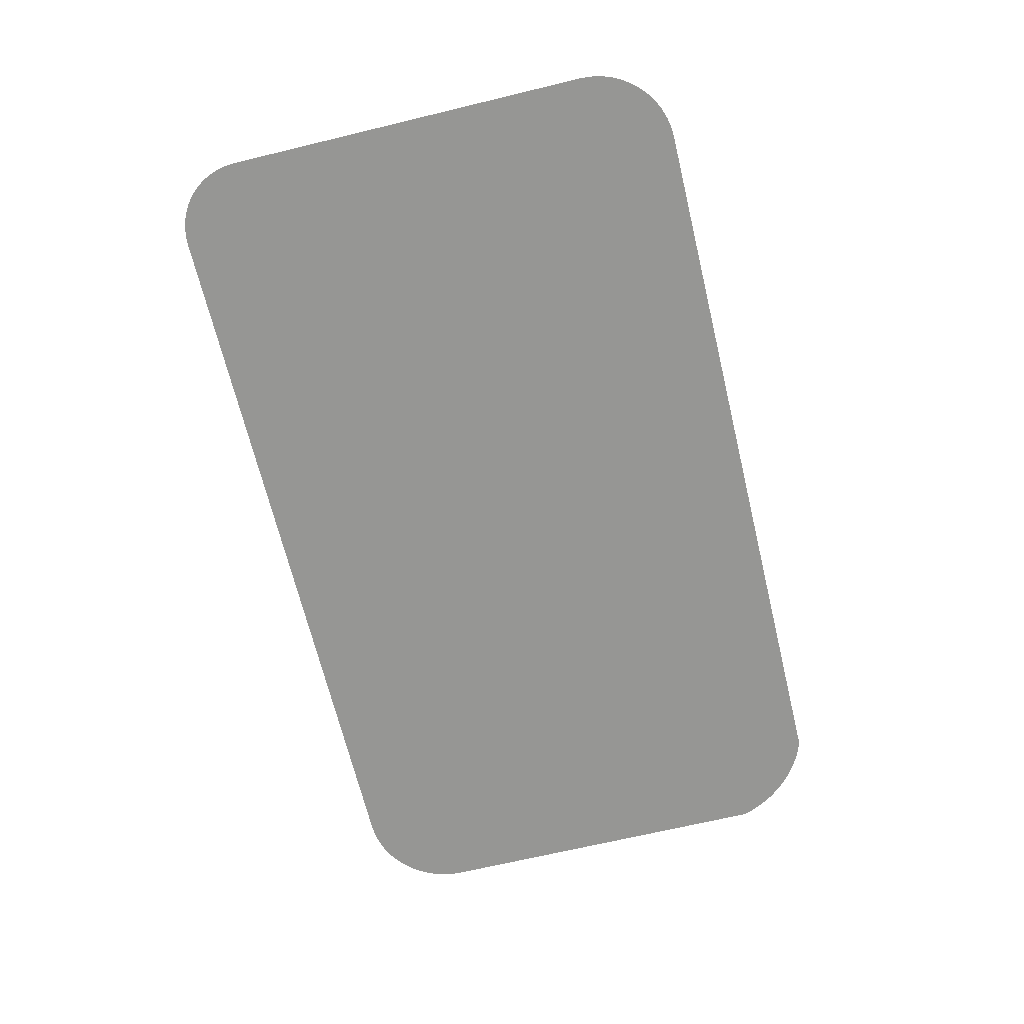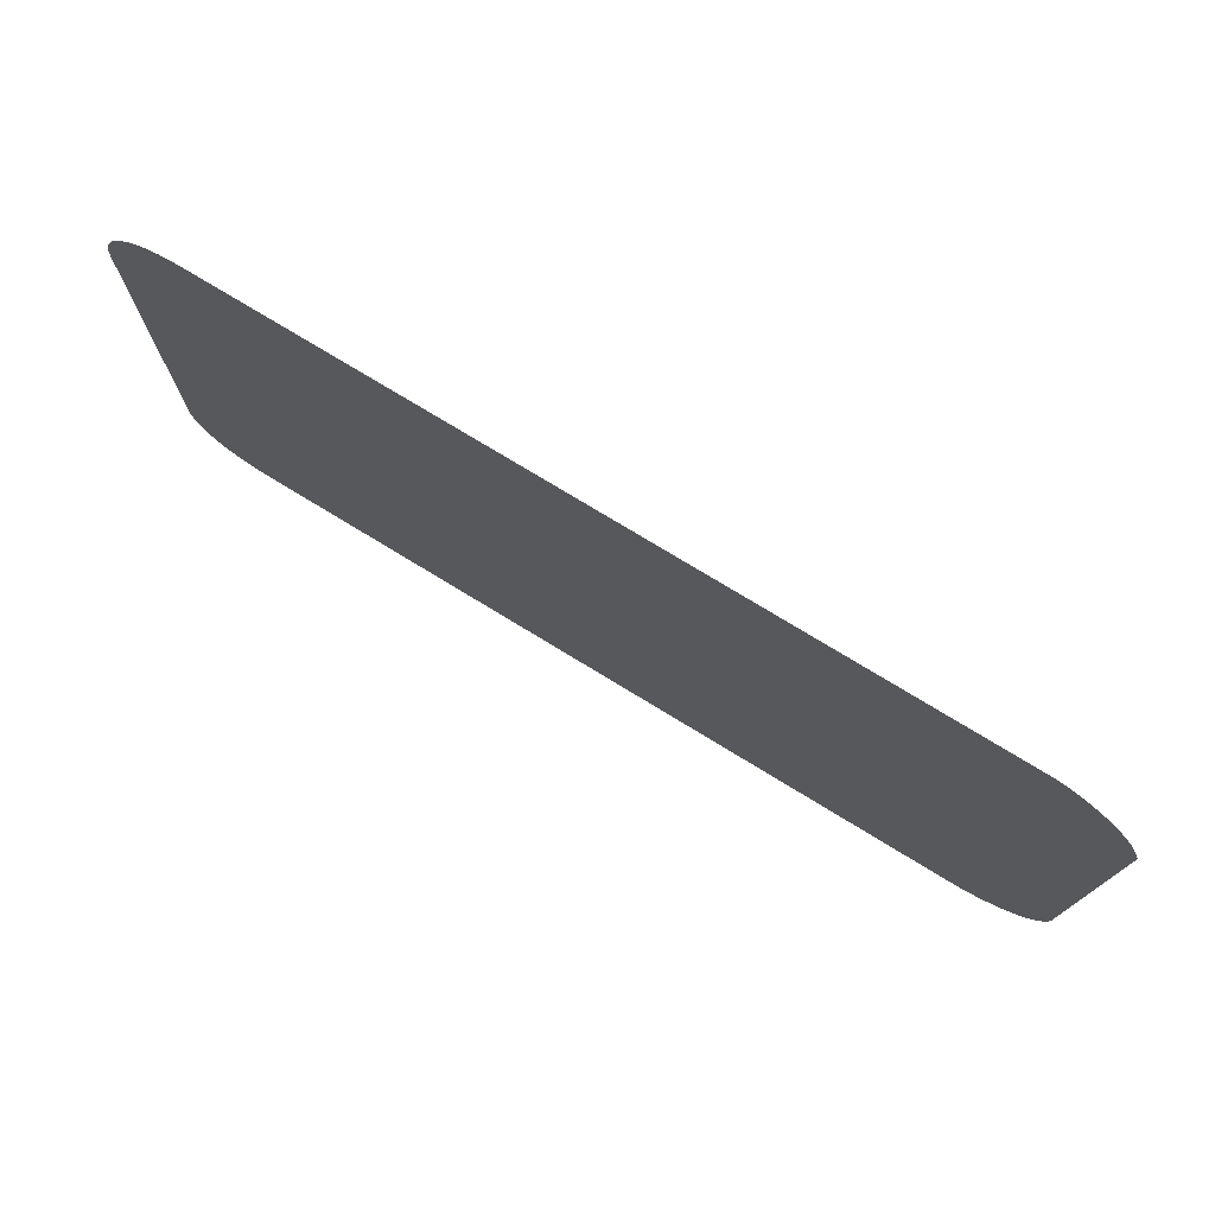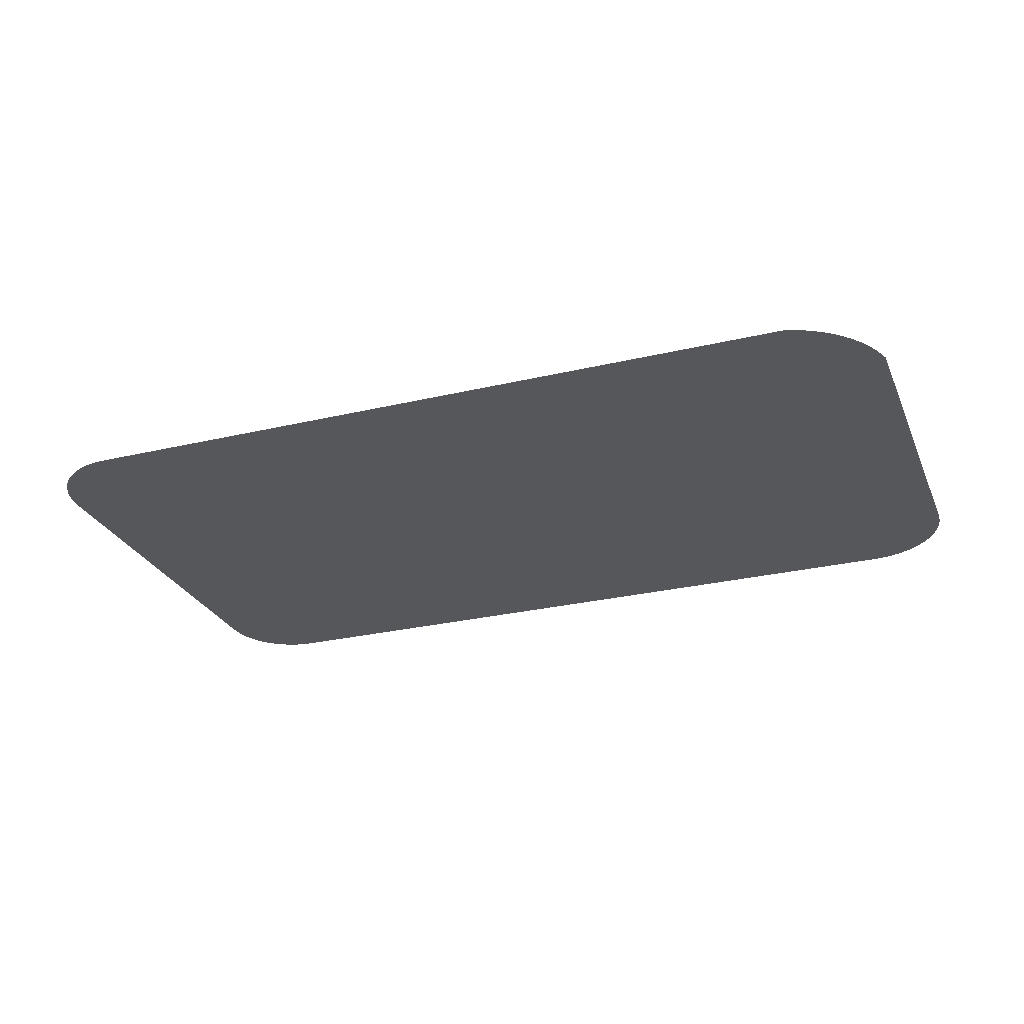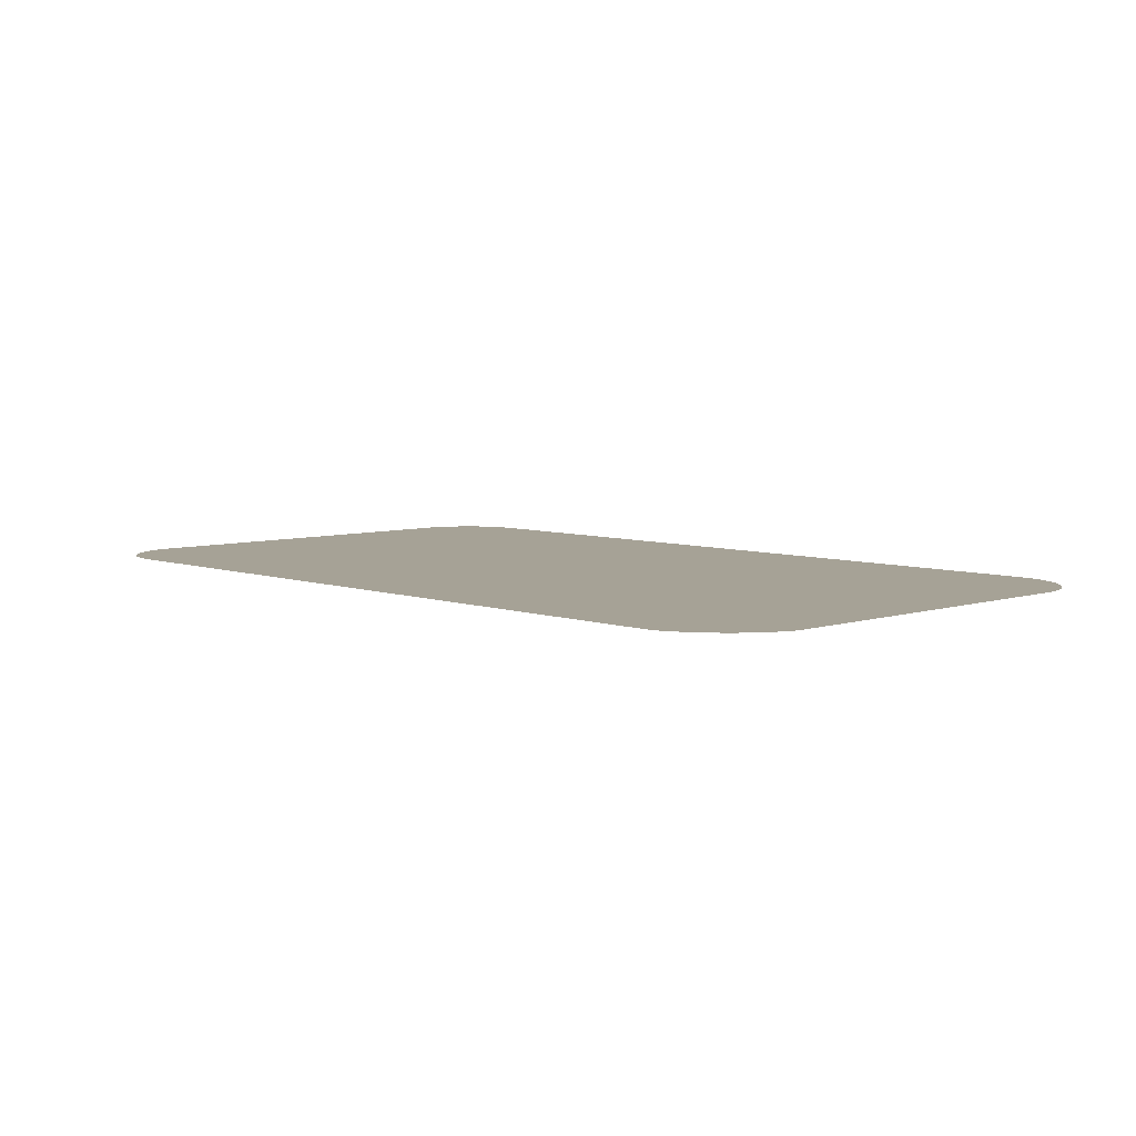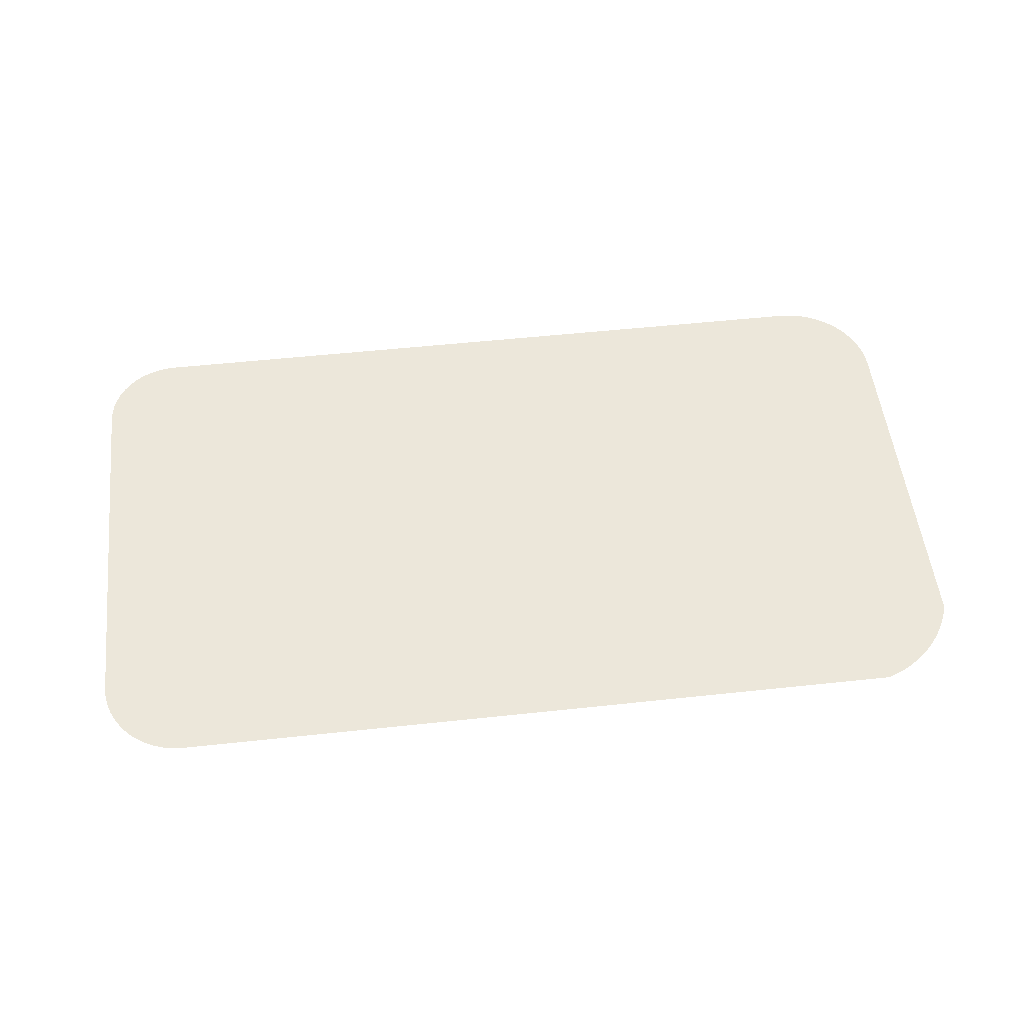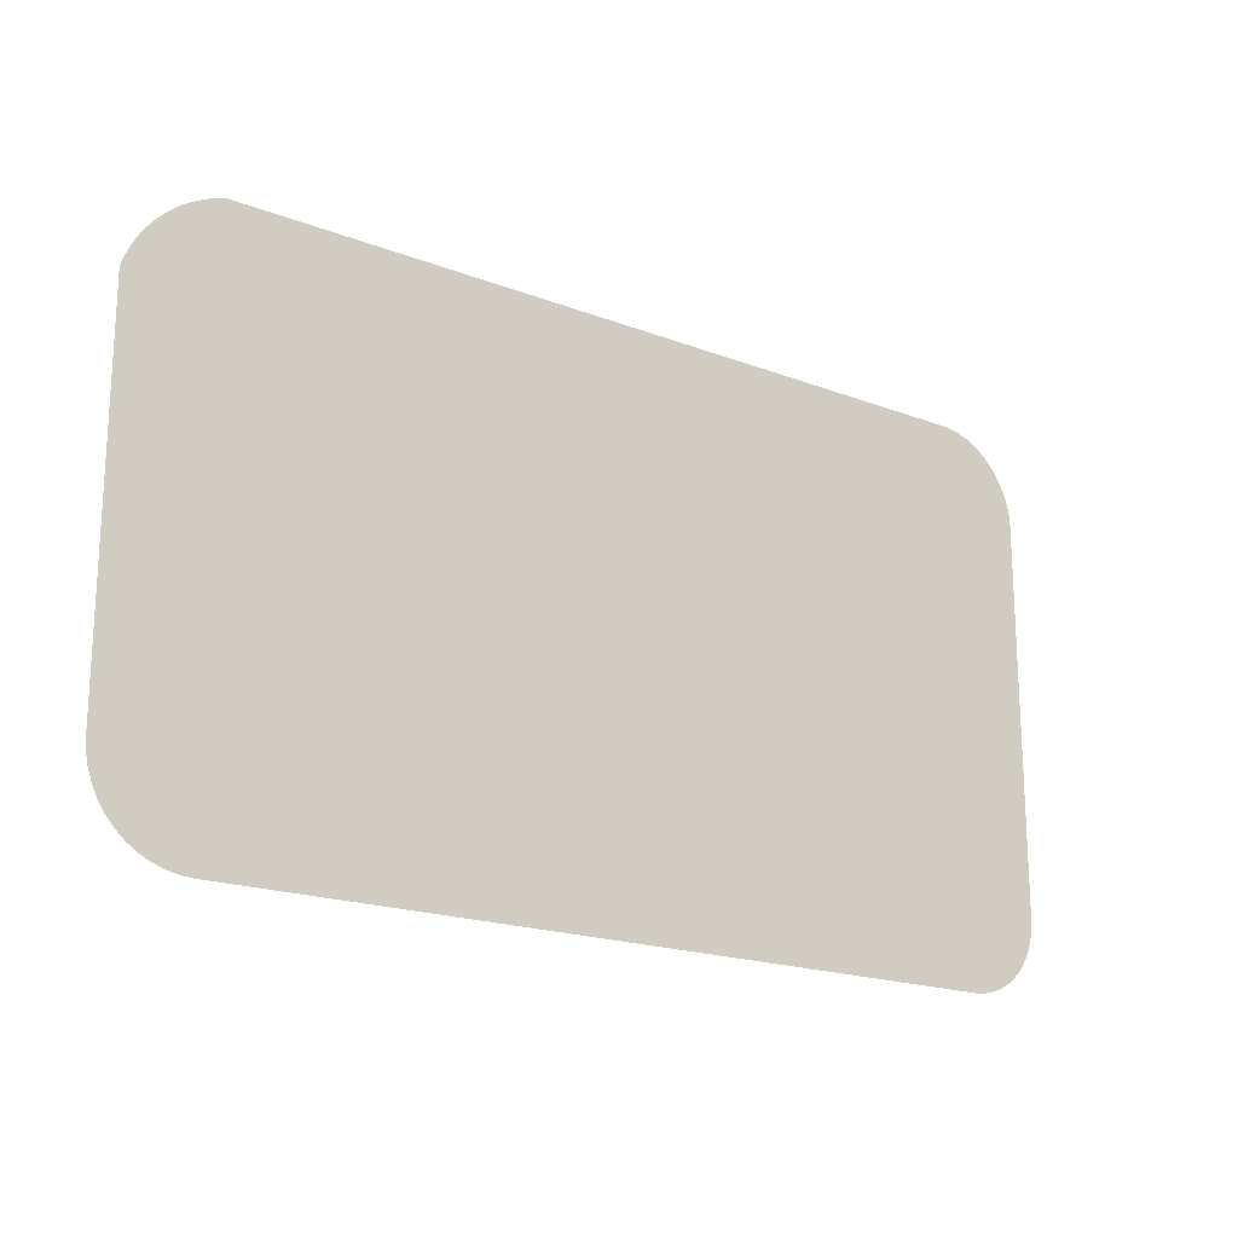
<metadata>
{"format":"obj","ext":"obj","renderer":"f3d","projection":"perspective","resolution":1024,"background":"white","views":[{"elev":-67.7,"azim":103.6,"up":"+Z"},{"elev":75.6,"azim":-148.6,"up":"+Y"},{"elev":-27.3,"azim":-159.9,"up":"+Z"},{"elev":6.3,"azim":-133.8,"up":"+Z"},{"elev":52.9,"azim":173.4,"up":"+Z"},{"elev":-18.8,"azim":-36.2,"up":"+Y"}]}
</metadata>
<code>
o mesh46/mesh46-geometry/material_16#mesh46-geometry
v 0.1755 0.3845 -0.4838
v 0.03173 0.3846 -0.4838
v 0.1735 0.3846 -0.4838
v 0.1735 0.3846 -0.4838
v 0.03173 0.3846 -0.4838
v 0.1755 0.3845 -0.4838
v 0.1776 0.3841 -0.4838
v 0.02991 0.384 -0.4838
v 0.03173 0.3846 -0.4838
v 0.03173 0.3846 -0.4838
v 0.02991 0.384 -0.4838
v 0.1776 0.3841 -0.4838
v 0.1873 0.2908 -0.4838
v 0.01841 0.2924 -0.4838
v 0.1882 0.2924 -0.4838
v 0.1882 0.2924 -0.4838
v 0.01841 0.2924 -0.4838
v 0.1873 0.2908 -0.4838
v 0.1863 0.2893 -0.4838
v 0.01963 0.2905 -0.4838
v 0.1873 0.2908 -0.4838
v 0.1873 0.2908 -0.4838
v 0.01963 0.2905 -0.4838
v 0.1863 0.2893 -0.4838
v 0.1882 0.2924 -0.4838
v 0.01742 0.2944 -0.4838
v 0.1887 0.2942 -0.4838
v 0.1887 0.2942 -0.4838
v 0.01742 0.2944 -0.4838
v 0.1882 0.2924 -0.4838
v 0.1882 0.2924 -0.4838
v 0.01841 0.2924 -0.4838
v 0.01742 0.2944 -0.4838
v 0.01742 0.2944 -0.4838
v 0.01841 0.2924 -0.4838
v 0.1882 0.2924 -0.4838
v 0.1891 0.296 -0.4838
v 0.01742 0.2944 -0.4838
v 0.01669 0.2965 -0.4838
v 0.01669 0.2965 -0.4838
v 0.01742 0.2944 -0.4838
v 0.1891 0.296 -0.4838
v 0.1892 0.2978 -0.4838
v 0.01669 0.2965 -0.4838
v 0.01626 0.2987 -0.4838
v 0.01626 0.2987 -0.4838
v 0.01669 0.2965 -0.4838
v 0.1892 0.2978 -0.4838
v 0.1776 0.3841 -0.4838
v 0.03173 0.3846 -0.4838
v 0.1755 0.3845 -0.4838
v 0.1755 0.3845 -0.4838
v 0.03173 0.3846 -0.4838
v 0.1776 0.3841 -0.4838
v 0.1795 0.3834 -0.4838
v 0.02819 0.3832 -0.4838
v 0.02991 0.384 -0.4838
v 0.02991 0.384 -0.4838
v 0.02819 0.3832 -0.4838
v 0.1795 0.3834 -0.4838
v 0.1795 0.3834 -0.4838
v 0.02991 0.384 -0.4838
v 0.1776 0.3841 -0.4838
v 0.1776 0.3841 -0.4838
v 0.02991 0.384 -0.4838
v 0.1795 0.3834 -0.4838
v 0.1851 0.2879 -0.4838
v 0.02112 0.2888 -0.4838
v 0.1863 0.2893 -0.4838
v 0.1863 0.2893 -0.4838
v 0.02112 0.2888 -0.4838
v 0.1851 0.2879 -0.4838
v 0.1873 0.2908 -0.4838
v 0.01963 0.2905 -0.4838
v 0.01841 0.2924 -0.4838
v 0.01841 0.2924 -0.4838
v 0.01963 0.2905 -0.4838
v 0.1873 0.2908 -0.4838
v 0.1863 0.2893 -0.4838
v 0.02112 0.2888 -0.4838
v 0.01963 0.2905 -0.4838
v 0.01963 0.2905 -0.4838
v 0.02112 0.2888 -0.4838
v 0.1863 0.2893 -0.4838
v 0.1887 0.2942 -0.4838
v 0.01742 0.2944 -0.4838
v 0.1891 0.296 -0.4838
v 0.1891 0.296 -0.4838
v 0.01742 0.2944 -0.4838
v 0.1887 0.2942 -0.4838
v 0.1789 0.2843 -0.4838
v 0.03094 0.284 -0.4838
v 0.02876 0.2844 -0.4838
v 0.02876 0.2844 -0.4838
v 0.03094 0.284 -0.4838
v 0.1789 0.2843 -0.4838
v 0.03094 0.284 -0.4838
v 0.1753 0.2838 -0.4838
v 0.03315 0.2838 -0.4838
v 0.03315 0.2838 -0.4838
v 0.1753 0.2838 -0.4838
v 0.03094 0.284 -0.4838
v 0.1891 0.296 -0.4838
v 0.01669 0.2965 -0.4838
v 0.1892 0.2978 -0.4838
v 0.1892 0.2978 -0.4838
v 0.01669 0.2965 -0.4838
v 0.1891 0.296 -0.4838
v 0.1892 0.3689 -0.4838
v 0.01626 0.2987 -0.4838
v 0.01613 0.3009 -0.4838
v 0.01613 0.3009 -0.4838
v 0.01626 0.2987 -0.4838
v 0.1892 0.3689 -0.4838
v 0.1892 0.2978 -0.4838
v 0.01626 0.2987 -0.4838
v 0.1892 0.3689 -0.4838
v 0.1892 0.3689 -0.4838
v 0.01626 0.2987 -0.4838
v 0.1892 0.2978 -0.4838
v 0.1814 0.3825 -0.4838
v 0.02651 0.3823 -0.4838
v 0.02819 0.3832 -0.4838
v 0.02819 0.3832 -0.4838
v 0.02651 0.3823 -0.4838
v 0.1814 0.3825 -0.4838
v 0.1814 0.3825 -0.4838
v 0.02819 0.3832 -0.4838
v 0.1795 0.3834 -0.4838
v 0.1795 0.3834 -0.4838
v 0.02819 0.3832 -0.4838
v 0.1814 0.3825 -0.4838
v 0.1851 0.2879 -0.4838
v 0.02277 0.2874 -0.4838
v 0.02112 0.2888 -0.4838
v 0.02112 0.2888 -0.4838
v 0.02277 0.2874 -0.4838
v 0.1851 0.2879 -0.4838
v 0.1806 0.2849 -0.4838
v 0.02876 0.2844 -0.4838
v 0.02664 0.2851 -0.4838
v 0.02664 0.2851 -0.4838
v 0.02876 0.2844 -0.4838
v 0.1806 0.2849 -0.4838
v 0.1771 0.284 -0.4838
v 0.03094 0.284 -0.4838
v 0.1789 0.2843 -0.4838
v 0.1789 0.2843 -0.4838
v 0.03094 0.284 -0.4838
v 0.1771 0.284 -0.4838
v 0.1789 0.2843 -0.4838
v 0.02876 0.2844 -0.4838
v 0.1806 0.2849 -0.4838
v 0.1806 0.2849 -0.4838
v 0.02876 0.2844 -0.4838
v 0.1789 0.2843 -0.4838
v 0.1753 0.2838 -0.4838
v 0.03094 0.284 -0.4838
v 0.1771 0.284 -0.4838
v 0.1771 0.284 -0.4838
v 0.03094 0.284 -0.4838
v 0.1753 0.2838 -0.4838
v 0.1892 0.3689 -0.4838
v 0.01613 0.3009 -0.4838
v 0.01613 0.369 -0.4838
v 0.01613 0.369 -0.4838
v 0.01613 0.3009 -0.4838
v 0.1892 0.3689 -0.4838
v 0.183 0.3814 -0.4838
v 0.02489 0.3812 -0.4838
v 0.02651 0.3823 -0.4838
v 0.02651 0.3823 -0.4838
v 0.02489 0.3812 -0.4838
v 0.183 0.3814 -0.4838
v 0.183 0.3814 -0.4838
v 0.02651 0.3823 -0.4838
v 0.1814 0.3825 -0.4838
v 0.1814 0.3825 -0.4838
v 0.02651 0.3823 -0.4838
v 0.183 0.3814 -0.4838
v 0.1838 0.2867 -0.4838
v 0.02277 0.2874 -0.4838
v 0.1851 0.2879 -0.4838
v 0.1851 0.2879 -0.4838
v 0.02277 0.2874 -0.4838
v 0.1838 0.2867 -0.4838
v 0.1823 0.2857 -0.4838
v 0.02664 0.2851 -0.4838
v 0.02466 0.2861 -0.4838
v 0.02466 0.2861 -0.4838
v 0.02664 0.2851 -0.4838
v 0.1823 0.2857 -0.4838
v 0.1806 0.2849 -0.4838
v 0.02664 0.2851 -0.4838
v 0.1823 0.2857 -0.4838
v 0.1823 0.2857 -0.4838
v 0.02664 0.2851 -0.4838
v 0.1806 0.2849 -0.4838
v 0.1838 0.2867 -0.4838
v 0.02466 0.2861 -0.4838
v 0.02277 0.2874 -0.4838
v 0.02277 0.2874 -0.4838
v 0.02466 0.2861 -0.4838
v 0.1838 0.2867 -0.4838
v 0.1891 0.3709 -0.4838
v 0.01613 0.369 -0.4838
v 0.01676 0.3708 -0.4838
v 0.01676 0.3708 -0.4838
v 0.01613 0.369 -0.4838
v 0.1891 0.3709 -0.4838
v 0.1892 0.3689 -0.4838
v 0.01613 0.369 -0.4838
v 0.1891 0.3709 -0.4838
v 0.1891 0.3709 -0.4838
v 0.01613 0.369 -0.4838
v 0.1892 0.3689 -0.4838
v 0.183 0.3814 -0.4838
v 0.0234 0.3801 -0.4838
v 0.02489 0.3812 -0.4838
v 0.02489 0.3812 -0.4838
v 0.0234 0.3801 -0.4838
v 0.183 0.3814 -0.4838
v 0.1823 0.2857 -0.4838
v 0.02466 0.2861 -0.4838
v 0.1838 0.2867 -0.4838
v 0.1838 0.2867 -0.4838
v 0.02466 0.2861 -0.4838
v 0.1823 0.2857 -0.4838
v 0.1891 0.3709 -0.4838
v 0.01676 0.3708 -0.4838
v 0.01755 0.3726 -0.4838
v 0.01755 0.3726 -0.4838
v 0.01676 0.3708 -0.4838
v 0.1891 0.3709 -0.4838
v 0.1846 0.38 -0.4838
v 0.0234 0.3801 -0.4838
v 0.183 0.3814 -0.4838
v 0.183 0.3814 -0.4838
v 0.0234 0.3801 -0.4838
v 0.1846 0.38 -0.4838
v 0.1846 0.38 -0.4838
v 0.02198 0.3788 -0.4838
v 0.0234 0.3801 -0.4838
v 0.0234 0.3801 -0.4838
v 0.02198 0.3788 -0.4838
v 0.1846 0.38 -0.4838
v 0.1891 0.3709 -0.4838
v 0.01755 0.3726 -0.4838
v 0.1887 0.373 -0.4838
v 0.1887 0.373 -0.4838
v 0.01755 0.3726 -0.4838
v 0.1891 0.3709 -0.4838
v 0.1887 0.373 -0.4838
v 0.01755 0.3726 -0.4838
v 0.01844 0.3743 -0.4838
v 0.01844 0.3743 -0.4838
v 0.01755 0.3726 -0.4838
v 0.1887 0.373 -0.4838
v 0.186 0.3785 -0.4838
v 0.02198 0.3788 -0.4838
v 0.1846 0.38 -0.4838
v 0.1846 0.38 -0.4838
v 0.02198 0.3788 -0.4838
v 0.186 0.3785 -0.4838
v 0.1871 0.3768 -0.4838
v 0.02069 0.3774 -0.4838
v 0.186 0.3785 -0.4838
v 0.186 0.3785 -0.4838
v 0.02069 0.3774 -0.4838
v 0.1871 0.3768 -0.4838
v 0.1887 0.373 -0.4838
v 0.01844 0.3743 -0.4838
v 0.188 0.3749 -0.4838
v 0.188 0.3749 -0.4838
v 0.01844 0.3743 -0.4838
v 0.1887 0.373 -0.4838
v 0.188 0.3749 -0.4838
v 0.01844 0.3743 -0.4838
v 0.0195 0.3759 -0.4838
v 0.0195 0.3759 -0.4838
v 0.01844 0.3743 -0.4838
v 0.188 0.3749 -0.4838
v 0.188 0.3749 -0.4838
v 0.0195 0.3759 -0.4838
v 0.1871 0.3768 -0.4838
v 0.1871 0.3768 -0.4838
v 0.0195 0.3759 -0.4838
v 0.188 0.3749 -0.4838
v 0.186 0.3785 -0.4838
v 0.02069 0.3774 -0.4838
v 0.02198 0.3788 -0.4838
v 0.02198 0.3788 -0.4838
v 0.02069 0.3774 -0.4838
v 0.186 0.3785 -0.4838
v 0.1871 0.3768 -0.4838
v 0.0195 0.3759 -0.4838
v 0.02069 0.3774 -0.4838
v 0.02069 0.3774 -0.4838
v 0.0195 0.3759 -0.4838
v 0.1871 0.3768 -0.4838
f 1 2 3
f 4 5 6
f 7 8 9
f 10 11 12
f 13 14 15
f 16 17 18
f 19 20 21
f 22 23 24
f 25 26 27
f 28 29 30
f 31 32 33
f 34 35 36
f 37 38 39
f 40 41 42
f 43 44 45
f 46 47 48
f 49 50 51
f 52 53 54
f 55 56 57
f 58 59 60
f 61 62 63
f 64 65 66
f 67 68 69
f 70 71 72
f 73 74 75
f 76 77 78
f 79 80 81
f 82 83 84
f 85 86 87
f 88 89 90
f 91 92 93
f 94 95 96
f 97 98 99
f 100 101 102
f 103 104 105
f 106 107 108
f 109 110 111
f 112 113 114
f 115 116 117
f 118 119 120
f 121 122 123
f 124 125 126
f 127 128 129
f 130 131 132
f 133 134 135
f 136 137 138
f 139 140 141
f 142 143 144
f 145 146 147
f 148 149 150
f 151 152 153
f 154 155 156
f 157 158 159
f 160 161 162
f 163 164 165
f 166 167 168
f 169 170 171
f 172 173 174
f 175 176 177
f 178 179 180
f 181 182 183
f 184 185 186
f 187 188 189
f 190 191 192
f 193 194 195
f 196 197 198
f 199 200 201
f 202 203 204
f 205 206 207
f 208 209 210
f 211 212 213
f 214 215 216
f 217 218 219
f 220 221 222
f 223 224 225
f 226 227 228
f 229 230 231
f 232 233 234
f 235 236 237
f 238 239 240
f 241 242 243
f 244 245 246
f 247 248 249
f 250 251 252
f 253 254 255
f 256 257 258
f 259 260 261
f 262 263 264
f 265 266 267
f 268 269 270
f 271 272 273
f 274 275 276
f 277 278 279
f 280 281 282
f 283 284 285
f 286 287 288
f 289 290 291
f 292 293 294
f 295 296 297
f 298 299 300

</code>
